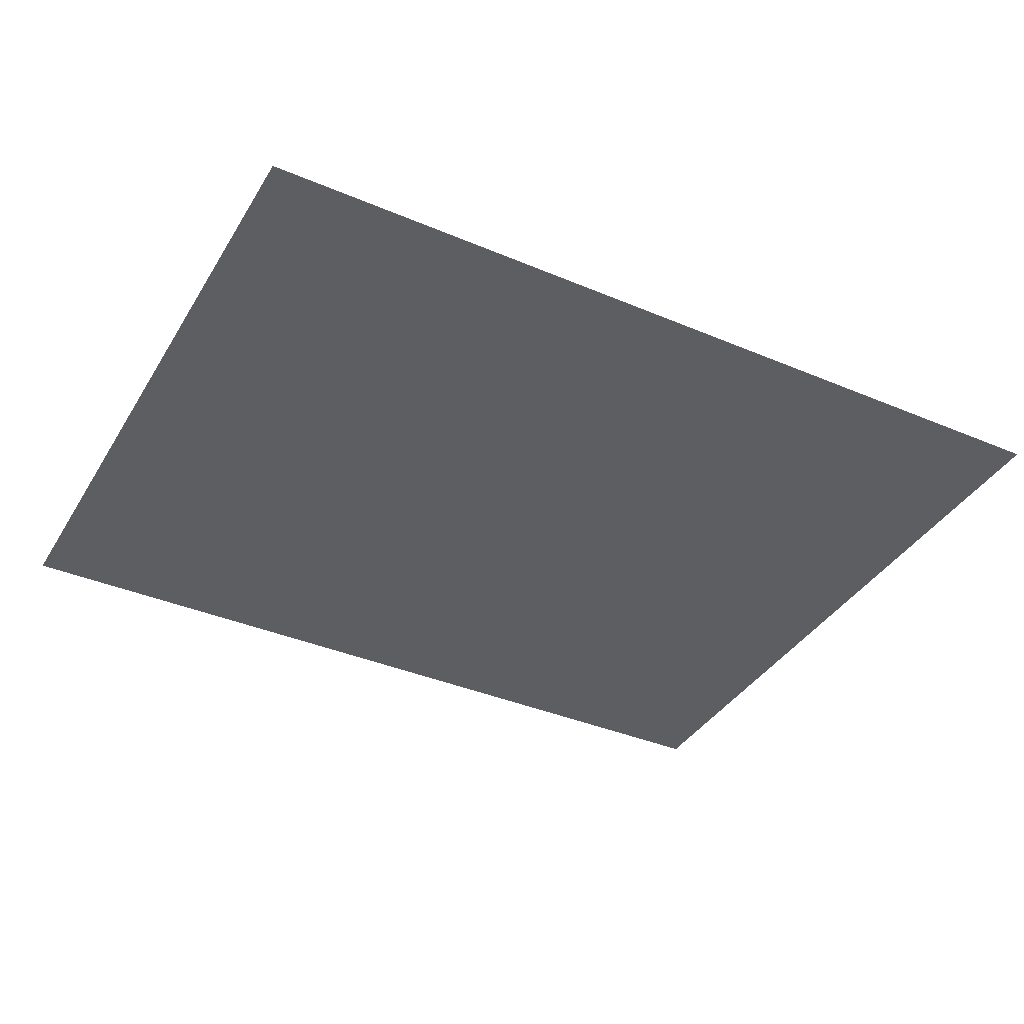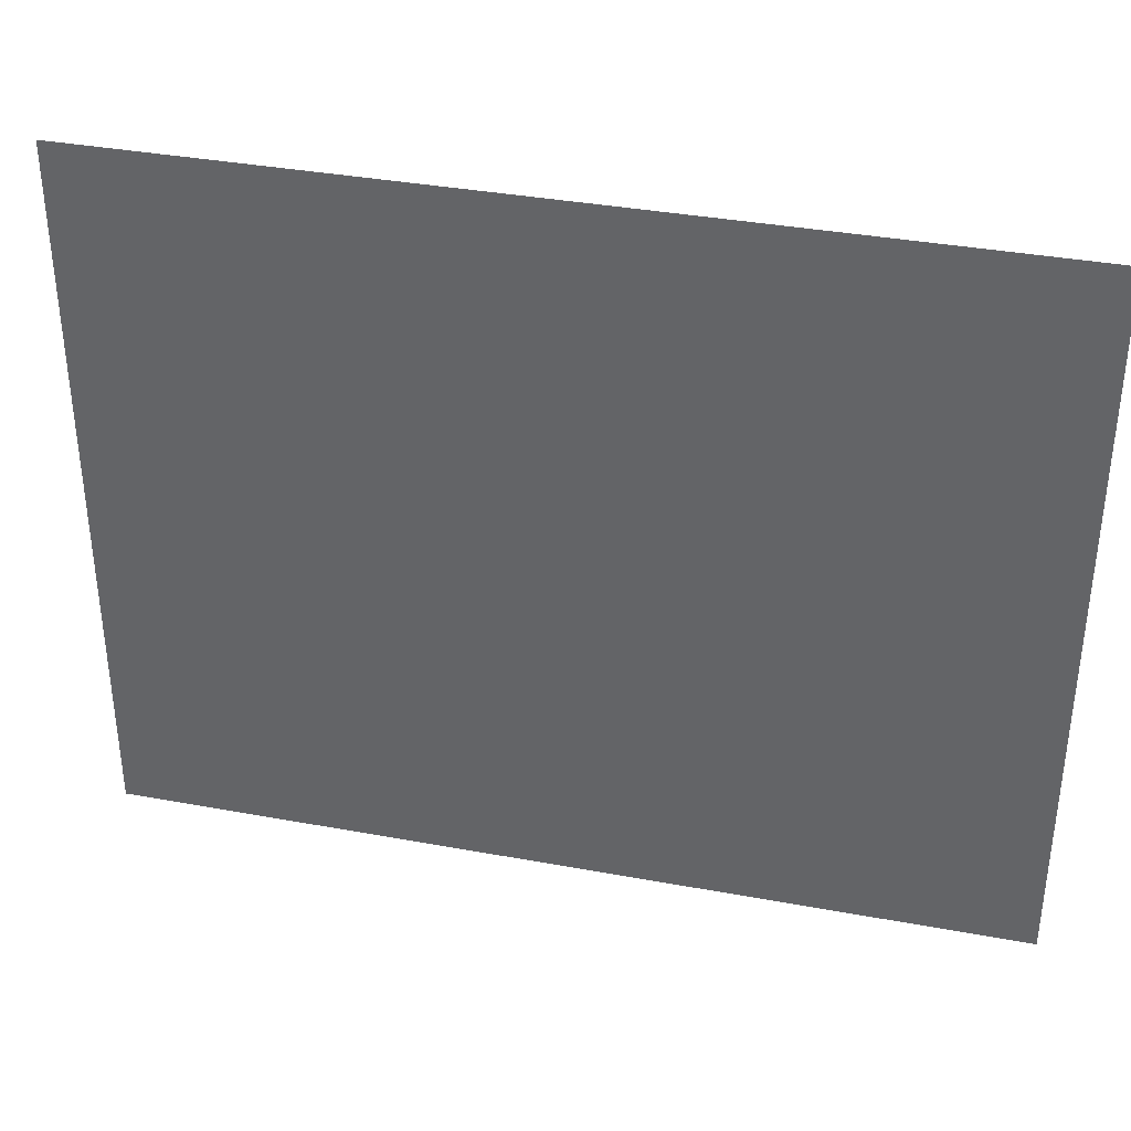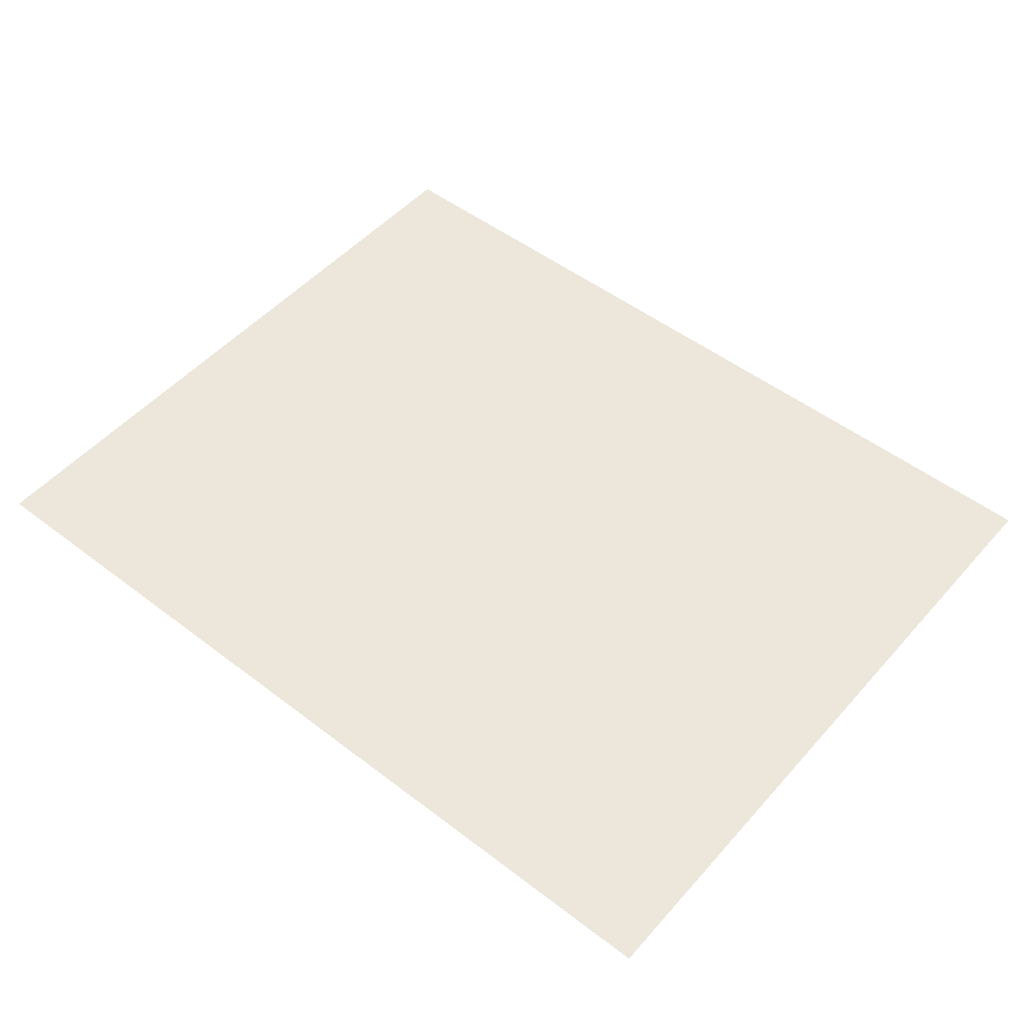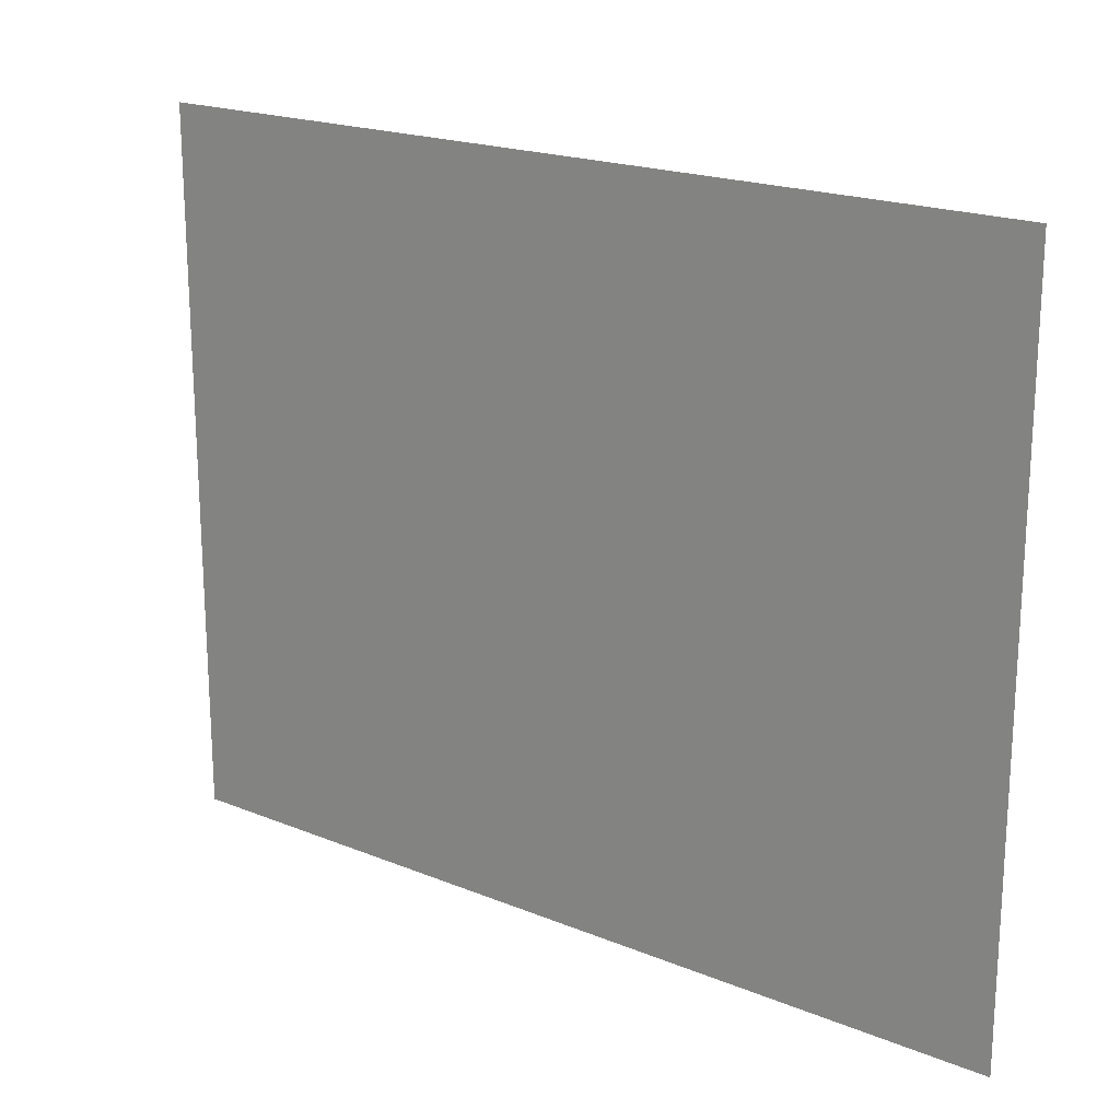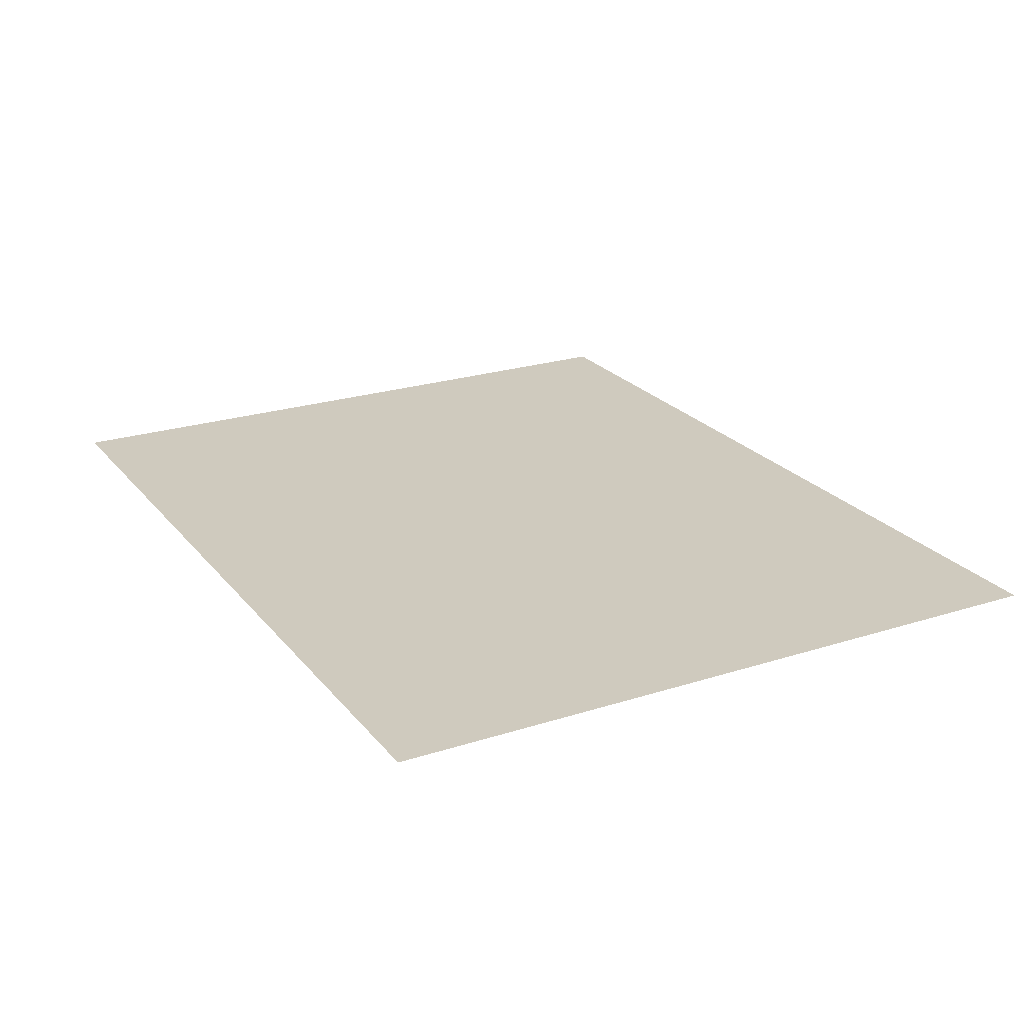
<metadata>
{"format":"obj","ext":"obj","renderer":"f3d","projection":"perspective","resolution":1024,"background":"white","views":[{"elev":-38.2,"azim":151.8,"up":"+Z"},{"elev":36.5,"azim":-166.5,"up":"+Y"},{"elev":50.6,"azim":39.9,"up":"+Z"},{"elev":19.6,"azim":37.3,"up":"+Y"},{"elev":23.2,"azim":61.5,"up":"+Z"}]}
</metadata>
<code>
v -240 -640 0
v -256 -640 0
v -256 -624 0
v -240 -624 0
v -224 -640 0
v -240 -640 0
v -240 -624 0
v -224 -624 0
v -208 -640 0
v -224 -640 0
v -224 -624 0
v -208 -624 0
v -192 -640 0
v -208 -640 0
v -208 -624 0
v -192 -624 0
v -176 -640 0
v -192 -640 0
v -192 -624 0
v -176 -624 0
v -240 -656 0
v -256 -656 0
v -256 -640 0
v -240 -640 0
v -224 -656 0
v -240 -656 0
v -240 -640 0
v -224 -640 0
v -208 -656 0
v -224 -656 0
v -224 -640 0
v -208 -640 0
v -192 -656 0
v -208 -656 0
v -208 -640 0
v -192 -640 0
v -176 -656 0
v -192 -656 0
v -192 -640 0
v -176 -640 0
v -240 -672 0
v -256 -672 0
v -256 -656 0
v -240 -656 0
v -224 -672 0
v -240 -672 0
v -240 -656 0
v -224 -656 0
v -208 -672 0
v -224 -672 0
v -224 -656 0
v -208 -656 0
v -192 -672 0
v -208 -672 0
v -208 -656 0
v -192 -656 0
v -176 -672 0
v -192 -672 0
v -192 -656 0
v -176 -656 0
v -240 -688 0
v -256 -688 0
v -256 -672 0
v -240 -672 0
v -224 -688 0
v -240 -688 0
v -240 -672 0
v -224 -672 0
v -208 -688 0
v -224 -688 0
v -224 -672 0
v -208 -672 0
v -192 -688 0
v -208 -688 0
v -208 -672 0
v -192 -672 0
v -176 -688 0
v -192 -688 0
v -192 -672 0
v -176 -672 0
g town_mesh_0007
f 1 2 3 4
f 5 6 7 8
f 9 10 11 12
f 13 14 15 16
f 17 18 19 20
f 21 22 23 24
f 25 26 27 28
f 29 30 31 32
f 33 34 35 36
f 37 38 39 40
f 41 42 43 44
f 45 46 47 48
f 49 50 51 52
f 53 54 55 56
f 57 58 59 60
f 61 62 63 64
f 65 66 67 68
f 69 70 71 72
f 73 74 75 76
f 77 78 79 80

</code>
